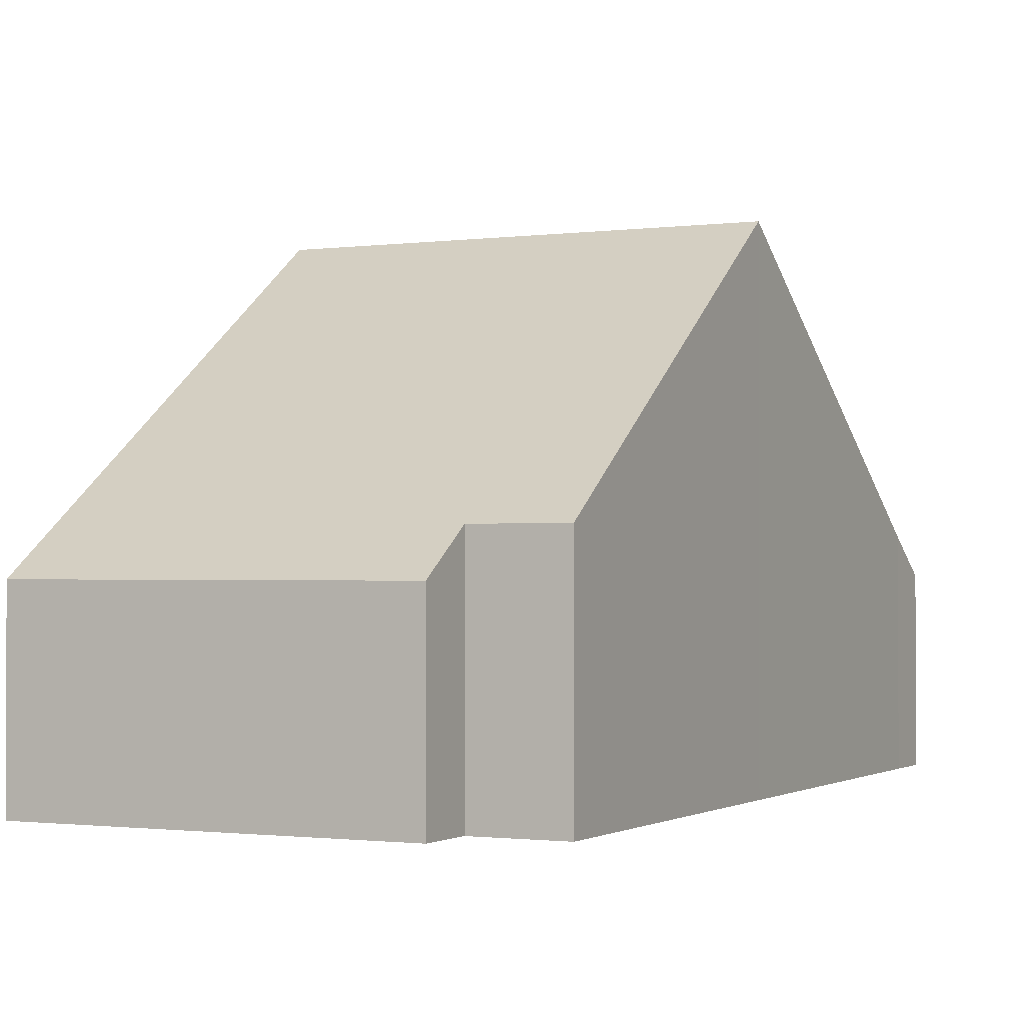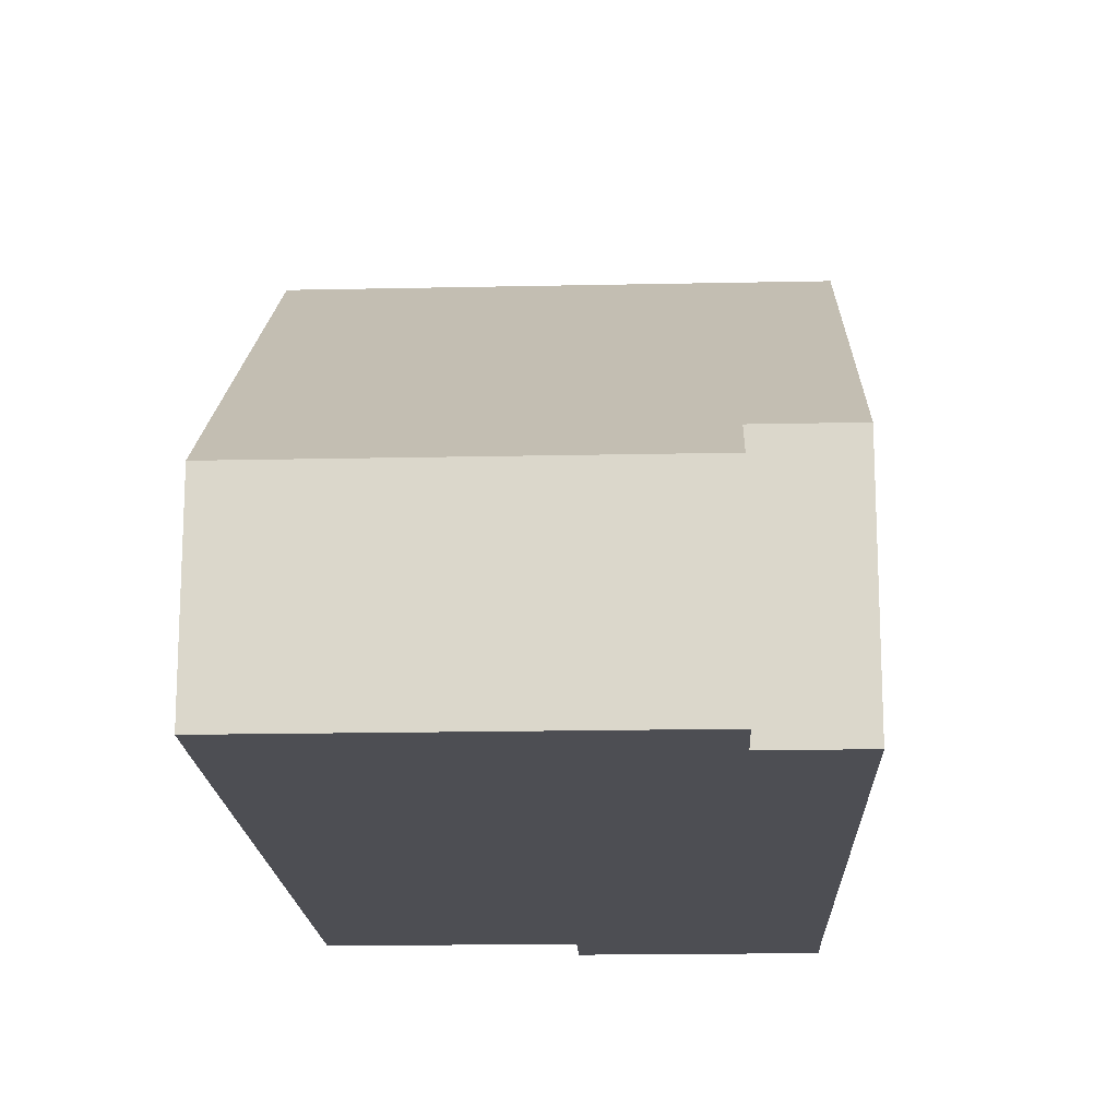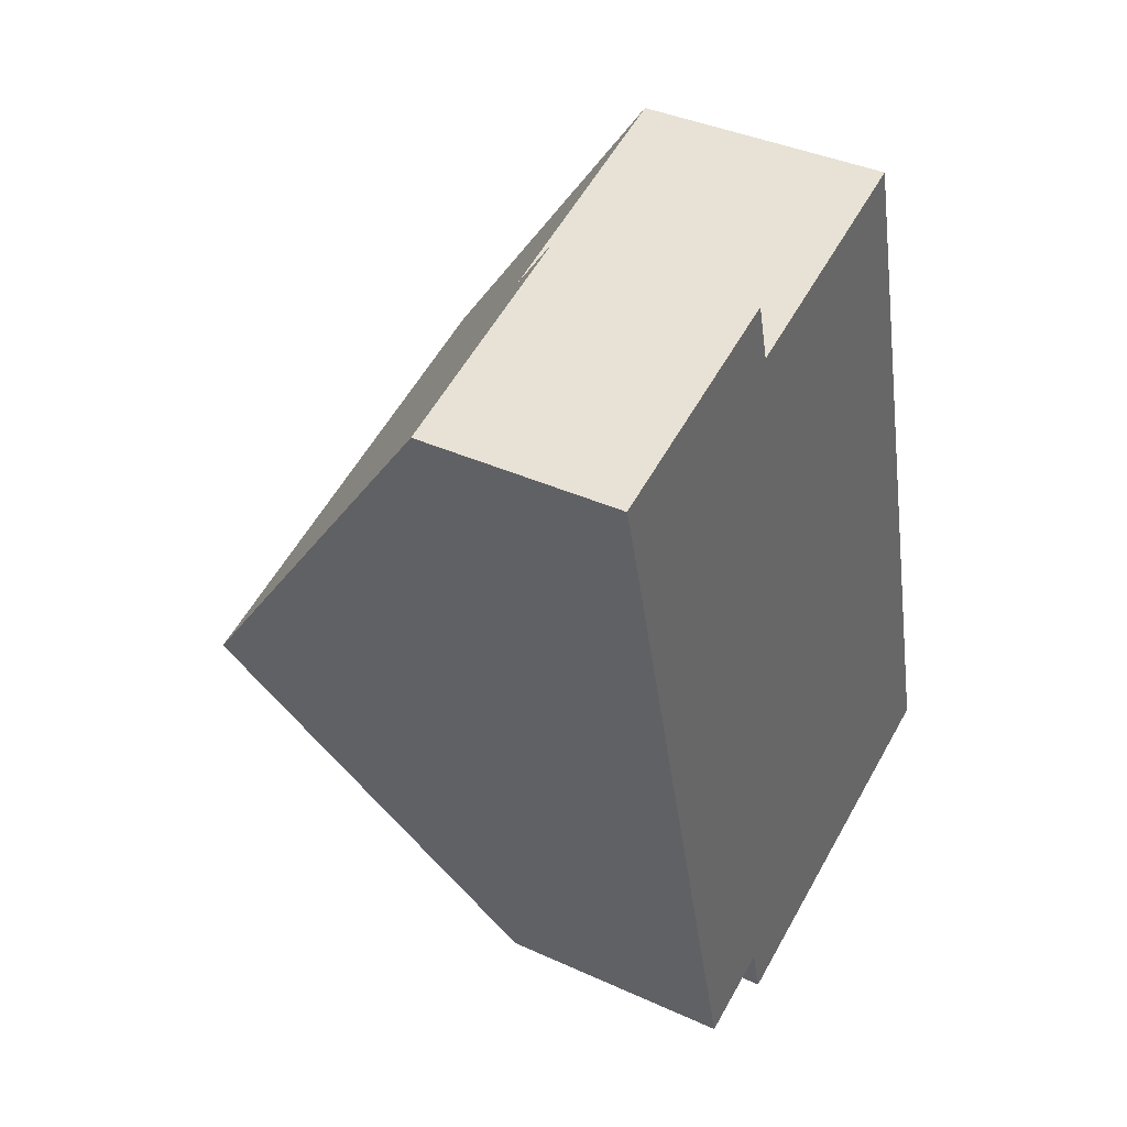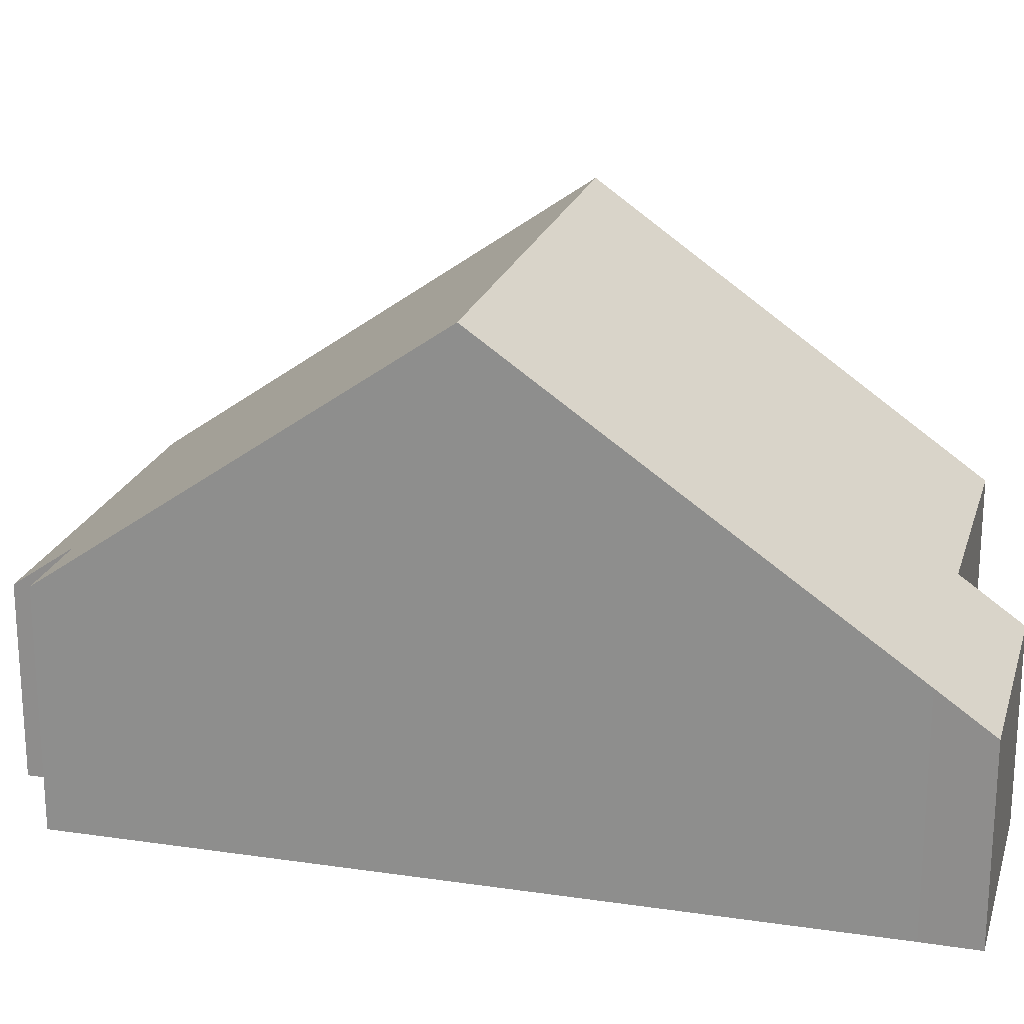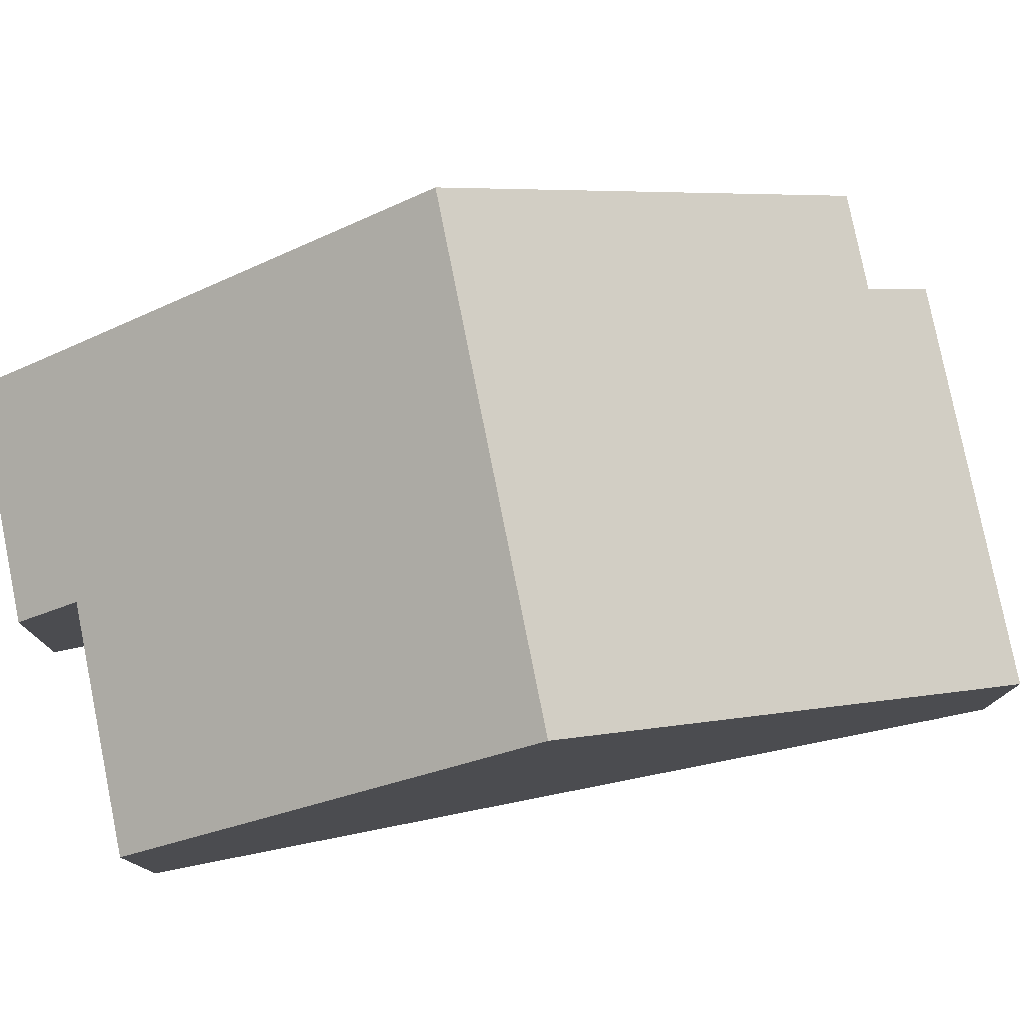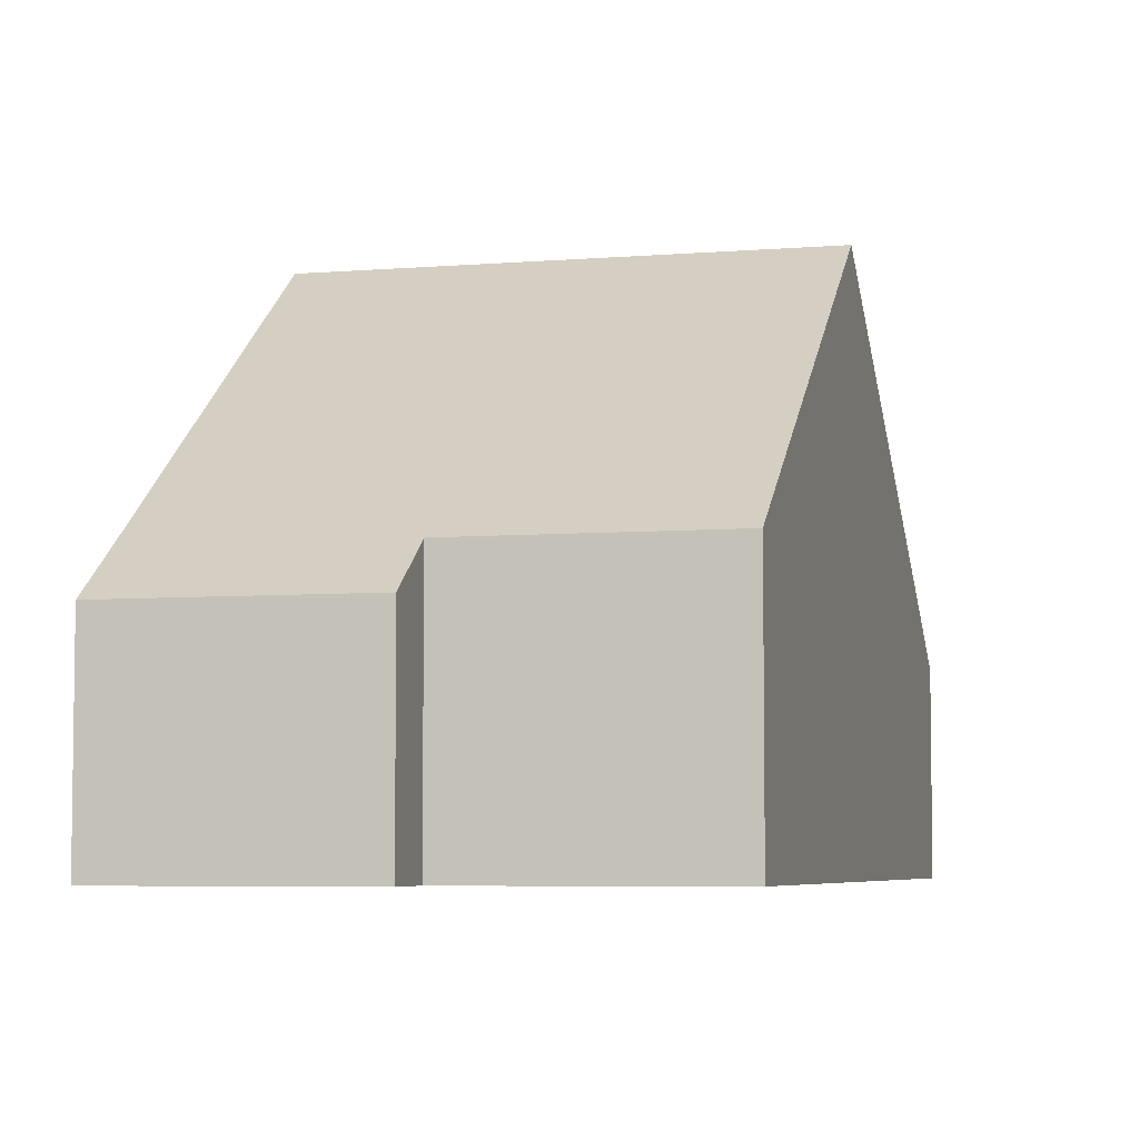
<metadata>
{"format":"obj","ext":"obj","renderer":"f3d","projection":"perspective","resolution":1024,"background":"white","views":[{"elev":-1.1,"azim":-168.6,"up":"+Y"},{"elev":-17.3,"azim":167.0,"up":"+Y"},{"elev":38.5,"azim":-60.1,"up":"+Z"},{"elev":21.7,"azim":-90.3,"up":"+Y"},{"elev":78.8,"azim":63.2,"up":"+Y"},{"elev":-5.6,"azim":-1.1,"up":"+Y"}]}
</metadata>
<code>
v  2.001 8.836 -7.538
v  5.262 4.13 -13.62
v  3.717 4.131 -14.04
v  12.01 3.382 -12.86
v  11.75 4.055 -11.93
v  9.909 8.836 -5.35
v  5.547 3.382 -14.65
v  3.853 3.382 1.066
v  0.257 4.056 -0.929
v  0 3.382 2.071e-16
v  4.138 4.13 0.035
v  8.094 4.13 1.13
v  0 0 0
v  3.853 -6.527e-17 1.066
v  4.138 -2.143e-18 0.035
v  8.094 -6.919e-17 1.13
v  9.909 3.276e-16 -5.35
v  11.75 7.307e-16 -11.93
v  12.01 7.875e-16 -12.86
v  5.547 8.97e-16 -14.65
v  3.717 8.6e-16 -14.04
v  5.262 8.339e-16 -13.62
v  2.001 4.616e-16 -7.538
v  0.257 5.688e-17 -0.929
g defaultobject
f 1 2 3
f 2 1 4
f 4 1 5
f 5 1 6
f 4 7 2
f 8 9 10
f 9 8 1
f 1 8 11
f 1 11 6
f 6 11 12
f 13 8 10
f 8 13 14
f 15 12 11
f 12 15 16
f 8 15 11
f 15 8 14
f 16 6 12
f 6 16 17
f 6 17 5
f 5 17 18
f 5 18 4
f 4 18 19
f 19 7 4
f 7 19 20
f 2 21 3
f 21 2 22
f 7 22 2
f 22 7 20
f 21 1 3
f 1 21 23
f 1 23 9
f 9 23 24
f 9 24 10
f 10 24 13
f 18 20 19
f 20 18 17
f 20 17 22
f 22 17 21
f 21 17 23
f 23 17 16
f 23 16 15
f 23 15 24
f 24 15 14
f 24 14 13

</code>
